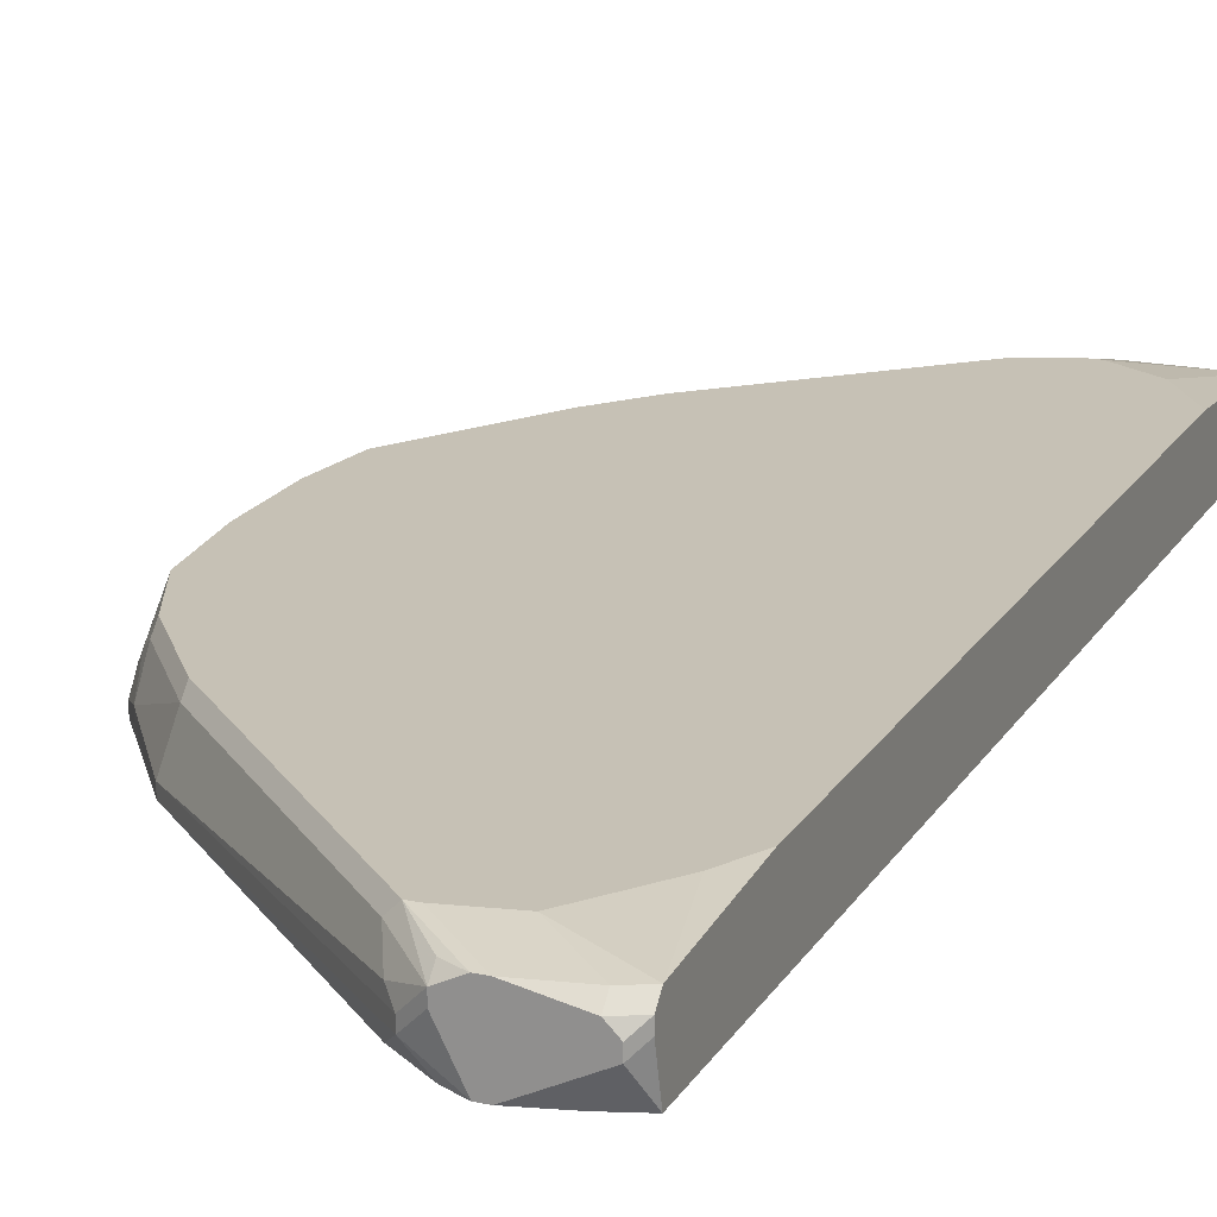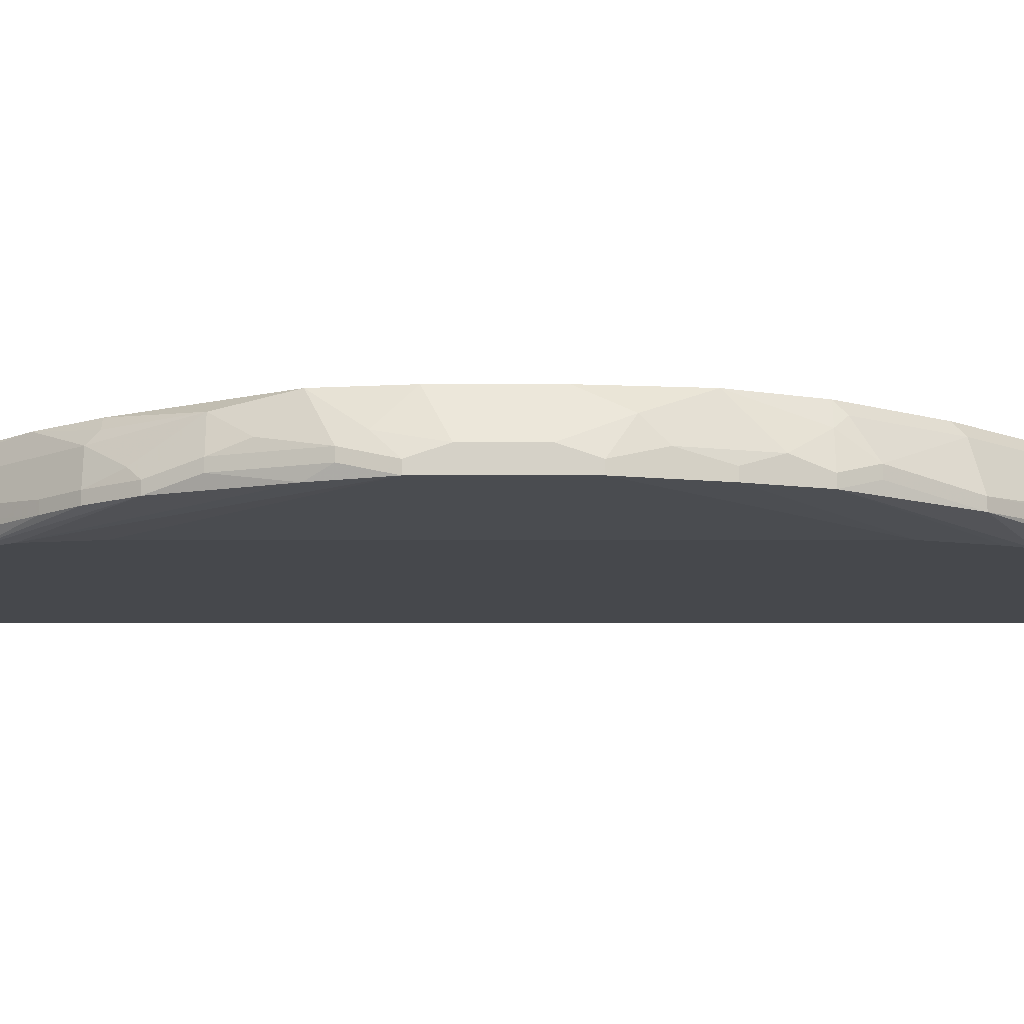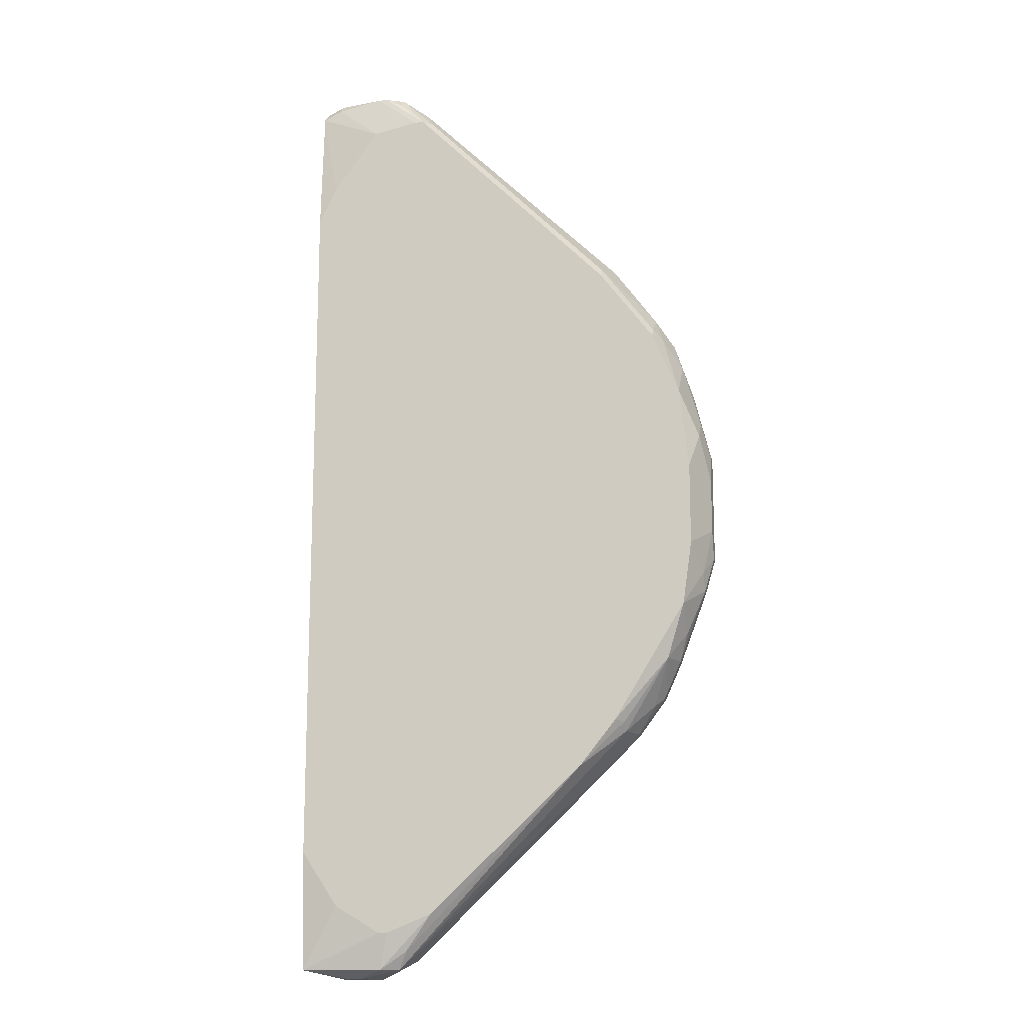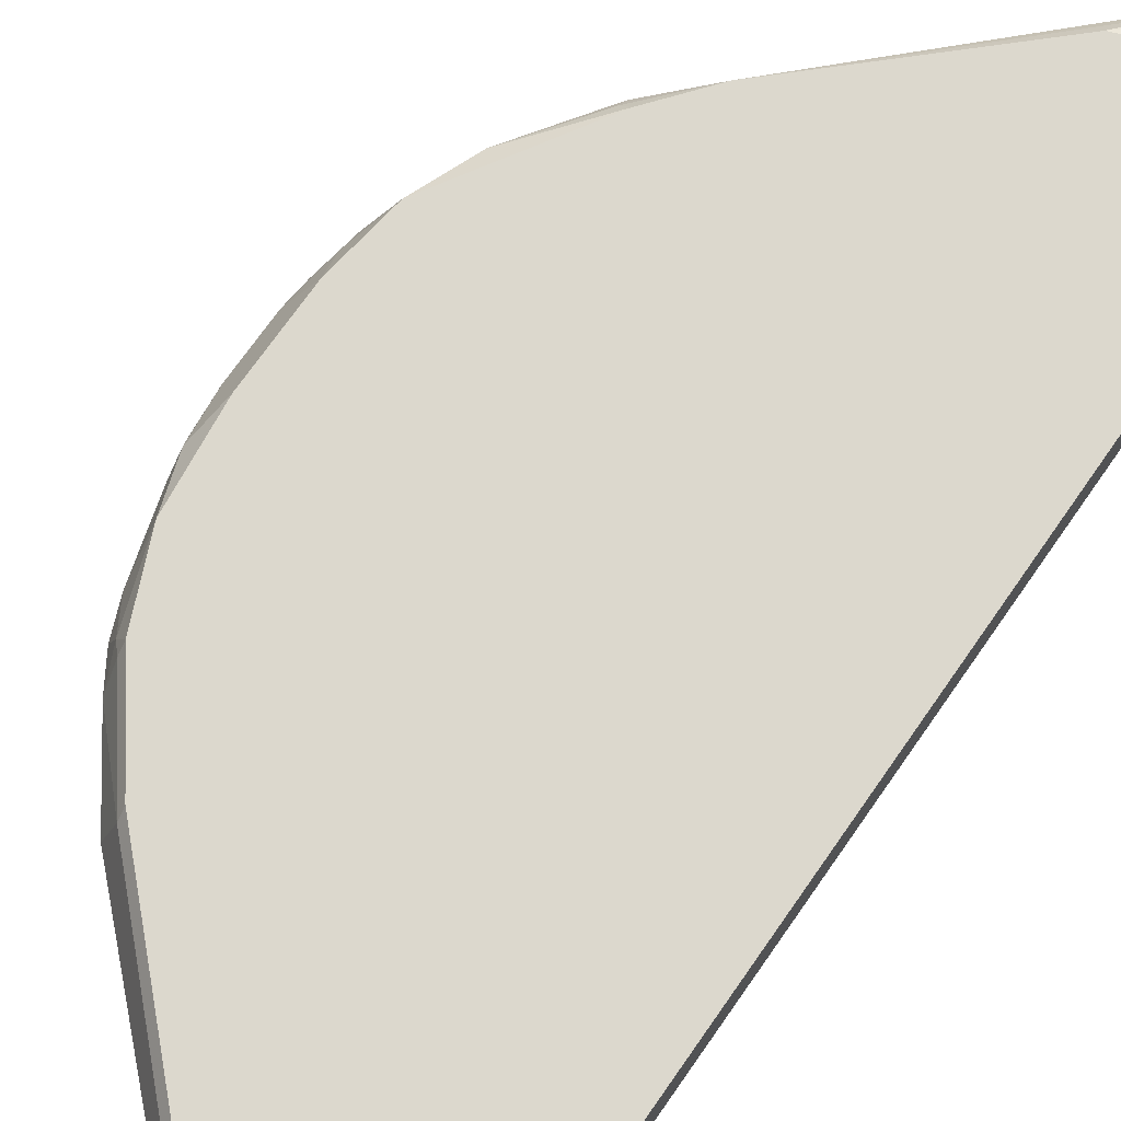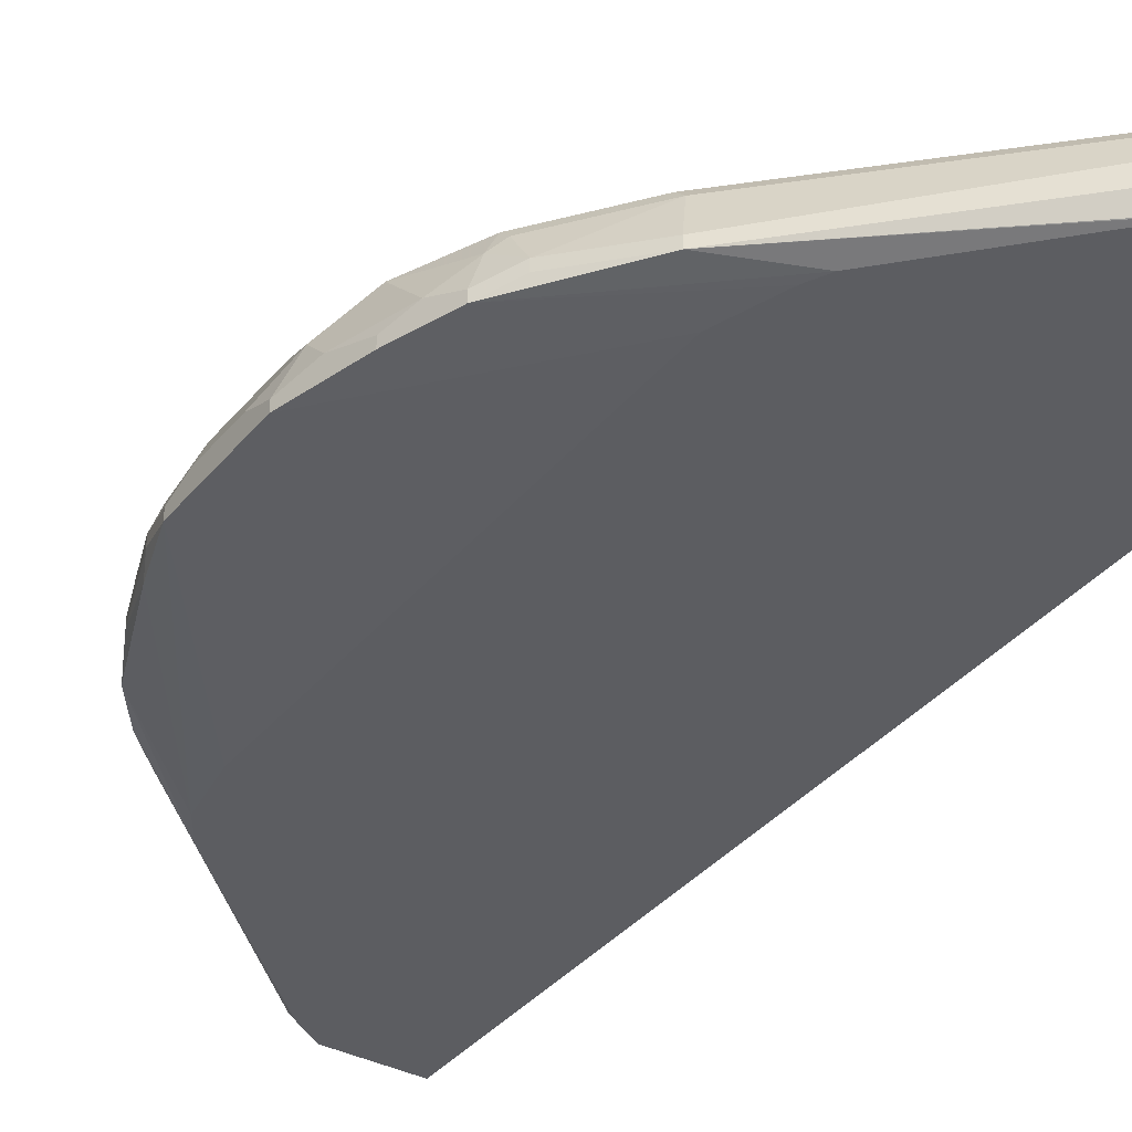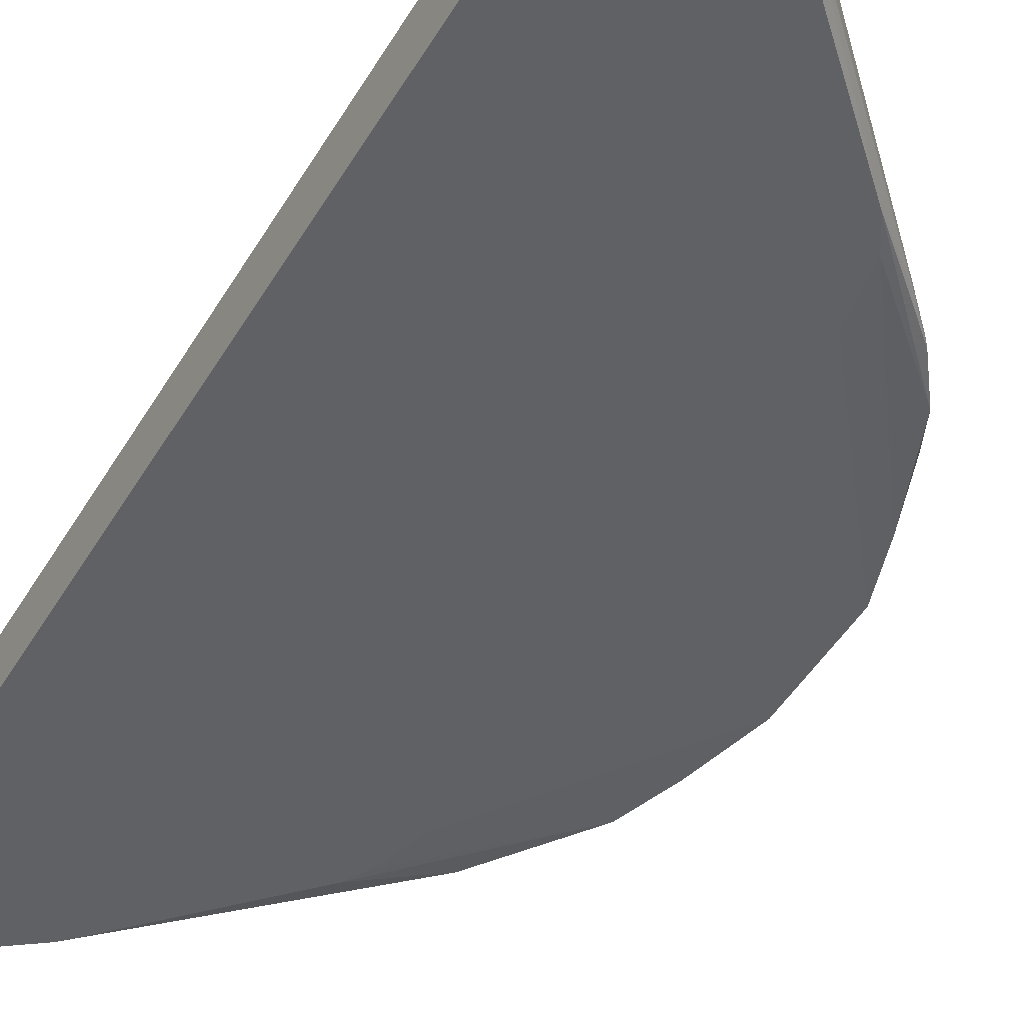
<metadata>
{"format":"obj","ext":"obj","renderer":"f3d","projection":"perspective","resolution":1024,"background":"white","views":[{"elev":18.7,"azim":-157.8,"up":"+Z"},{"elev":-11.3,"azim":90.0,"up":"+Z"},{"elev":-14.4,"azim":12.3,"up":"+Y"},{"elev":72.6,"azim":-145.0,"up":"+Z"},{"elev":-36.3,"azim":146.0,"up":"+Z"},{"elev":-49.1,"azim":-30.1,"up":"+Z"}]}
</metadata>
<code>
v -0.01107 -0.09371 -0.0008883
v 0.07243 0.009336 0.002665
v 0.07243 0.009336 0.0008883
v 0.07243 0.004006 0.004442
v 0.07243 -0.006654 0.004442
v 0.07243 -0.01198 0.002665
v 0.07243 -0.01198 0.0008883
v 0.07066 0.01644 0.004442
v 0.07066 0.01289 0.007995
v 0.07066 -0.01554 0.006218
v 0.07066 -0.01909 0.004442
v 0.07066 -0.01909 0.002665
v -0.01107 -0.09371 0.009771
v 0.06888 0.02355 0.002665
v 0.06888 0.02355 0.0008883
v 0.06888 0.005783 0.01155
v 0.06888 -0.01021 0.01155
v 0.06888 -0.02264 0.0008883
v 0.0671 0.02888 0.004442
v 0.0671 0.02177 0.01155
v 0.0671 -0.02264 0.01155
v 0.0671 -0.02797 0.006218
v 0.06533 0.03421 0.002665
v 0.06533 0.03421 0.0008883
v 0.06533 -0.0333 0.004442
v 0.06533 -0.0333 0.002665
v 0.06355 0.03421 0.007995
v 0.06355 -0.0333 0.009771
v 0.06177 0.03954 0.004442
v 0.06177 0.03954 0.002665
v 0.06177 0.03599 0.009771
v 0.06177 0.03421 0.01155
v 0.06177 -0.04041 0.002665
v 0.06177 -0.04041 0.0008883
v 0.06 -0.04219 0.004442
v 0.05644 -0.04752 0.002665
v 0.05644 -0.04752 0.0008883
v 0.05467 -0.04574 0.009771
v 0.05467 -0.04752 0.007995
v 0.05289 0.05197 0.002665
v 0.05289 0.05197 0.0008883
v 0.05289 -0.04574 0.01155
v 0.05111 0.0502 0.009771
v 0.05111 0.04842 0.01155
v 0.05111 -0.05285 0.002665
v 0.05111 -0.05285 0.0008883
v 0.04756 -0.05462 0.007995
v 0.04578 0.04487 -0.0008883
v 0.04578 -0.04574 -0.0008883
v 0.04578 -0.05462 0.01155
v 0.04401 -0.0564 -0.0008883
v 0.04223 0.05553 -0.0008883
v 0.04045 0.05908 -0.0008883
v 0.04045 -0.06173 -0.0008883
v 0.01558 0.08573 -0.0008883
v 0.01558 -0.08305 0.01155
v 0.0138 0.08751 0.009771
v 0.0138 0.08751 -0.0008883
v 0.01203 0.09106 0.006218
v 0.01025 0.08751 0.01155
v 0.01203 0.08751 0.01155
v 0.01203 -0.09015 0.007995
v 0.01025 0.09284 0.004442
v 0.01025 0.09284 0.002665
v 0.01025 -0.09015 0.009771
v 0.01025 -0.09015 -0.0008883
v 0.01025 -0.09193 0.0008883
v 0.008475 -0.09371 0.007995
v 0.008475 -0.09371 0.006218
v 0.006698 0.09461 0.007995
v 0.006698 0.09461 0.006218
v 0.006698 0.09284 0.009771
v 0.006698 0.09284 -0.0008883
v 0.006698 -0.0866 0.01155
v 0.004921 -0.0866 0.01155
v 0.004921 -0.09371 0.009771
v 0.004921 -0.09371 -0.0008883
v 0.001368 0.09461 0.009771
v 0.003145 0.09461 0.009771
v 0.001368 0.09461 -0.0008883
v 0.003145 0.09461 -0.0008883
v 0.001368 0.08573 0.01155
v 0.003145 -0.09548 0.002665
v 0.003145 -0.09548 0.0008883
v 0.001368 -0.09548 0.0008883
v -0.0004086 -0.09548 0.006218
v -0.002185 -0.09548 0.006218
v -0.003962 -0.08127 0.01155
v -0.003962 -0.09548 0.004442
v -0.003962 -0.09548 0.002665
v -0.005738 0.09284 -0.0008883
v -0.007515 0.09461 0.007995
v -0.007515 0.09284 0.009771
v -0.007515 0.07329 0.01155
v -0.009292 0.09461 0.006218
v -0.009292 0.09461 0.004442
v -0.01107 0.09284 0.007995
v -0.01107 0.09284 0.006218
v -0.01107 0.09106 0.009771
v -0.01107 0.09106 -0.0008883
v -0.01107 -0.07061 0.01155
v -0.01107 0.06619 0.01155
f 98 96 100
f 91 100 96
f 91 96 80
f 84 85 1
f 84 1 77
f 84 77 67
f 53 55 41
f 53 41 24
f 53 24 52
f 9 20 16
f 30 29 23
f 30 23 24
f 30 24 41
f 54 51 34
f 10 5 17
f 10 17 21
f 18 34 51
f 18 51 7
f 56 65 50
f 76 65 56
f 90 1 85
f 13 75 88
f 13 88 101
f 13 1 90
f 13 90 89
f 99 102 94
f 4 9 16
f 4 16 17
f 4 17 5
f 19 20 9
f 37 54 34
f 66 54 67
f 66 67 77
f 49 48 3
f 49 3 7
f 49 7 51
f 22 21 28
f 22 28 25
f 6 5 10
f 42 28 21
f 26 34 18
f 47 50 62
f 74 76 56
f 74 75 13
f 74 13 76
f 82 99 94
f 97 99 92
f 97 92 95
f 97 95 96
f 97 96 98
f 97 98 100
f 97 100 1
f 97 1 13
f 97 13 101
f 97 101 102
f 97 102 99
f 57 70 61
f 2 4 5
f 2 5 6
f 2 6 7
f 2 7 3
f 2 9 4
f 15 3 48
f 15 48 52
f 15 52 24
f 27 31 32
f 27 32 20
f 27 20 19
f 27 19 23
f 27 23 29
f 27 29 31
f 46 67 54
f 46 54 37
f 11 6 10
f 11 10 21
f 11 21 22
f 11 22 25
f 68 76 86
f 68 86 83
f 68 45 62
f 68 62 50
f 68 50 65
f 68 65 76
f 87 86 76
f 87 76 13
f 87 13 89
f 87 89 90
f 87 90 85
f 87 85 84
f 87 84 83
f 87 83 86
f 40 29 30
f 40 30 41
f 59 70 57
f 58 41 55
f 58 55 53
f 58 53 52
f 58 52 48
f 58 48 49
f 58 49 51
f 58 51 54
f 58 54 66
f 58 66 77
f 58 77 1
f 58 1 100
f 58 100 91
f 58 91 80
f 58 80 81
f 58 81 73
f 64 41 58
f 64 58 73
f 64 73 81
f 64 81 71
f 93 78 92
f 93 92 99
f 93 99 82
f 60 78 93
f 60 93 82
f 60 82 94
f 60 94 102
f 60 102 101
f 60 101 88
f 60 88 75
f 60 75 74
f 60 74 56
f 60 56 50
f 60 50 42
f 60 42 21
f 60 21 17
f 60 17 16
f 60 16 20
f 60 20 32
f 60 32 44
f 60 44 61
f 79 78 60
f 79 60 61
f 79 70 71
f 79 71 81
f 79 81 80
f 79 80 96
f 79 96 95
f 79 95 92
f 79 92 78
f 8 19 9
f 8 9 2
f 33 34 26
f 33 26 25
f 33 25 28
f 33 28 35
f 39 35 28
f 39 50 47
f 12 11 25
f 12 25 26
f 12 26 18
f 12 18 7
f 12 7 6
f 12 6 11
f 69 68 83
f 69 83 84
f 69 84 67
f 69 67 46
f 69 46 45
f 69 45 68
f 43 40 59
f 43 59 57
f 43 57 61
f 43 61 44
f 43 44 32
f 43 32 31
f 43 31 29
f 43 29 40
f 63 64 71
f 63 71 70
f 63 70 59
f 63 59 40
f 63 40 41
f 63 41 64
f 72 79 61
f 72 61 70
f 72 70 79
f 14 8 2
f 14 2 3
f 14 3 15
f 14 15 24
f 14 24 23
f 14 23 19
f 14 19 8
f 38 39 28
f 38 28 42
f 38 42 50
f 38 50 39
f 36 39 47
f 36 47 62
f 36 62 45
f 36 45 46
f 36 46 37
f 36 37 34
f 36 34 33
f 36 33 35
f 36 35 39

</code>
